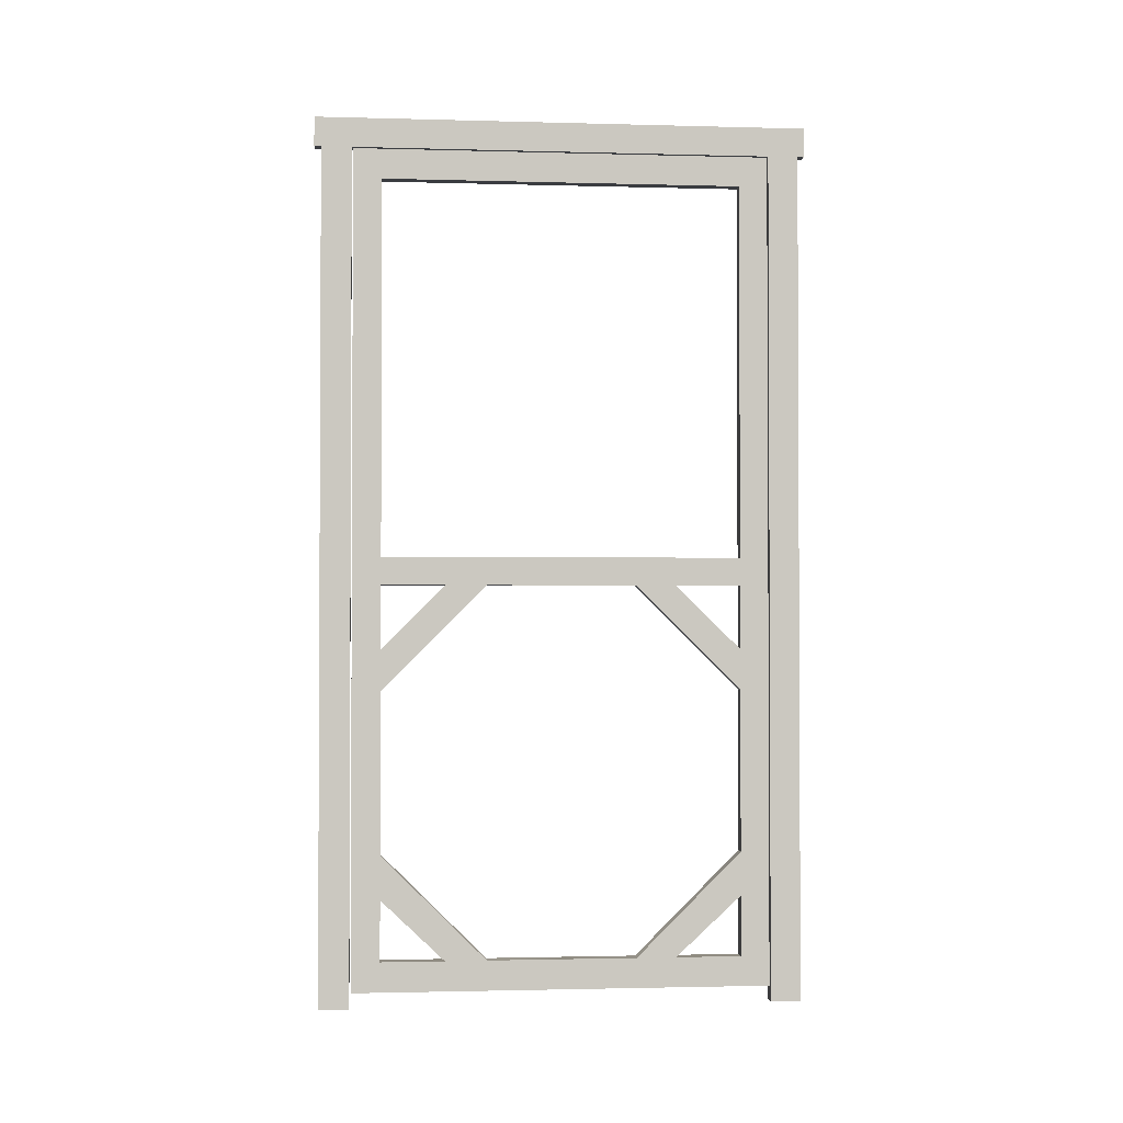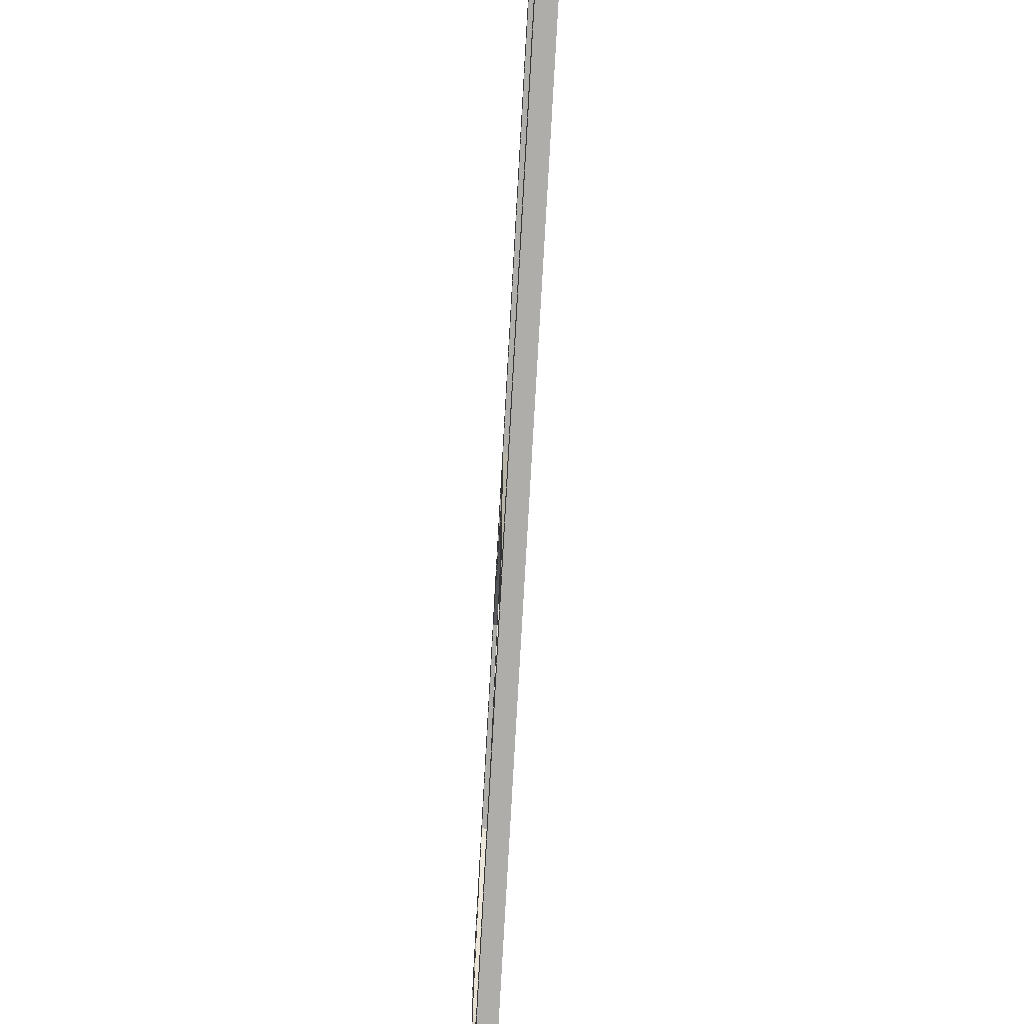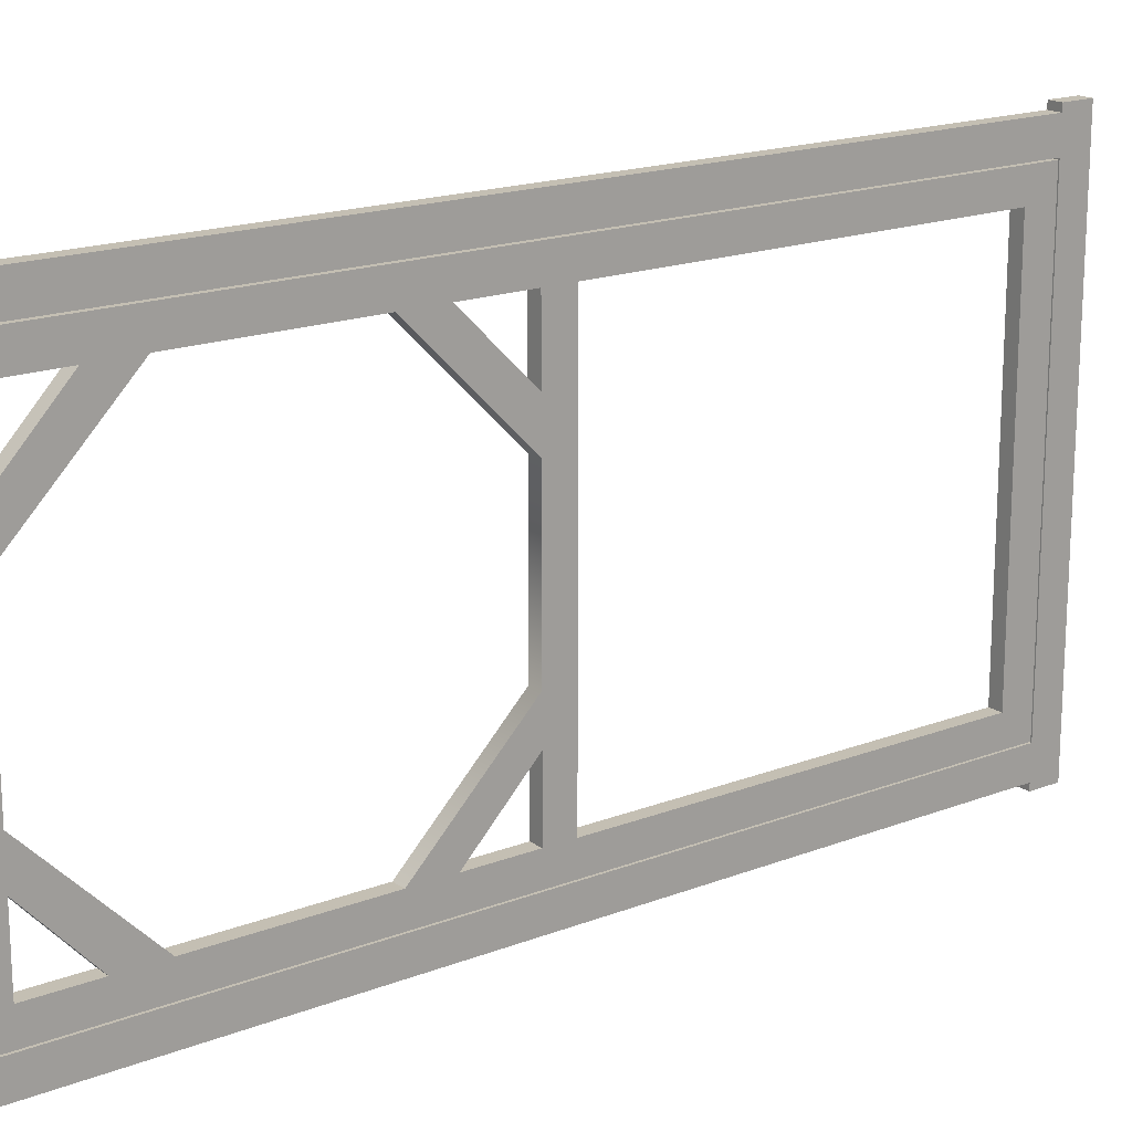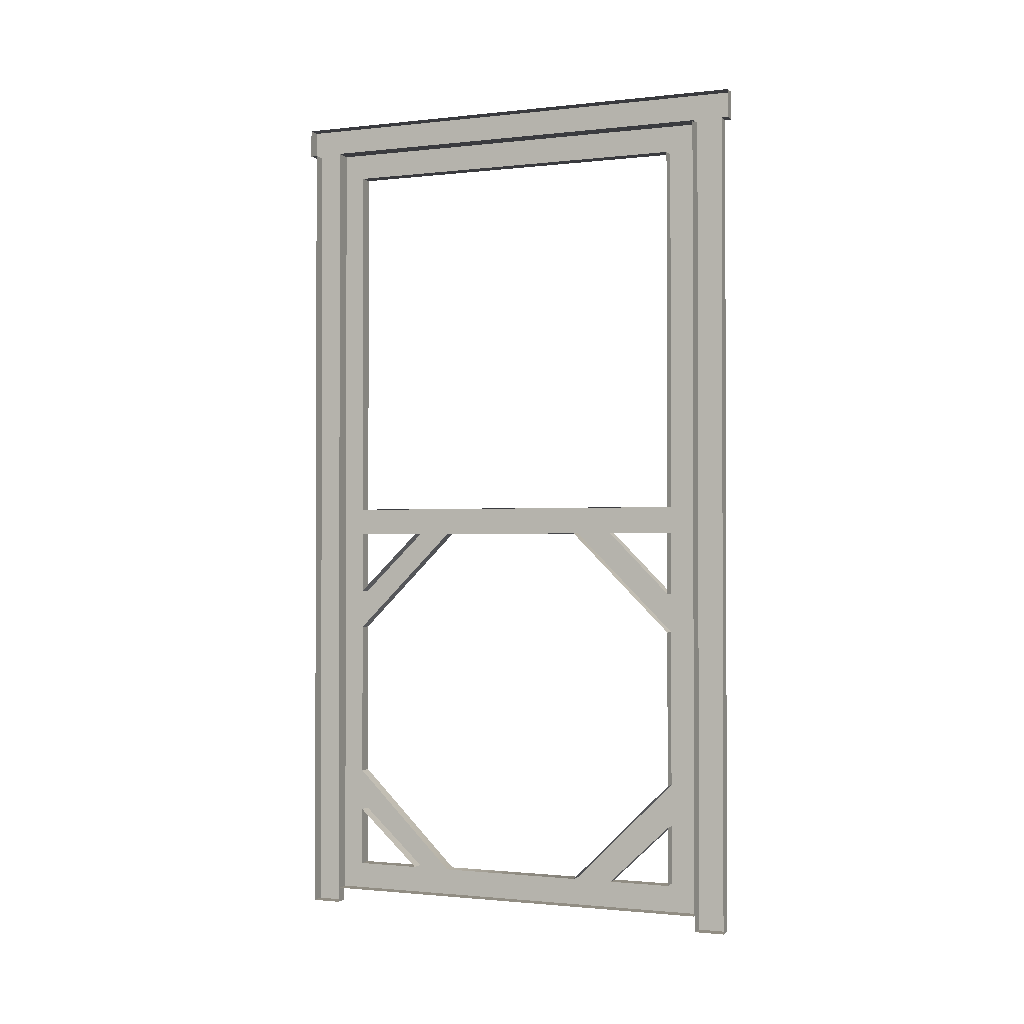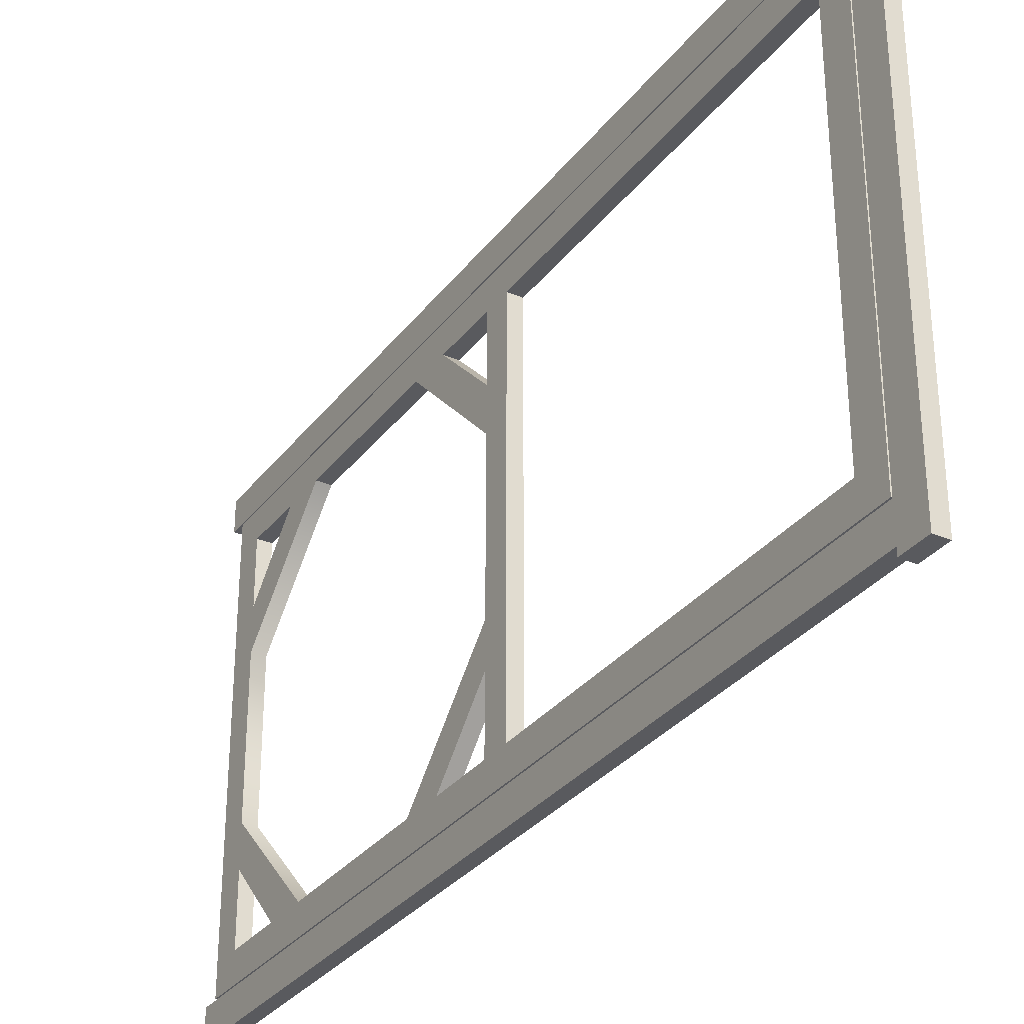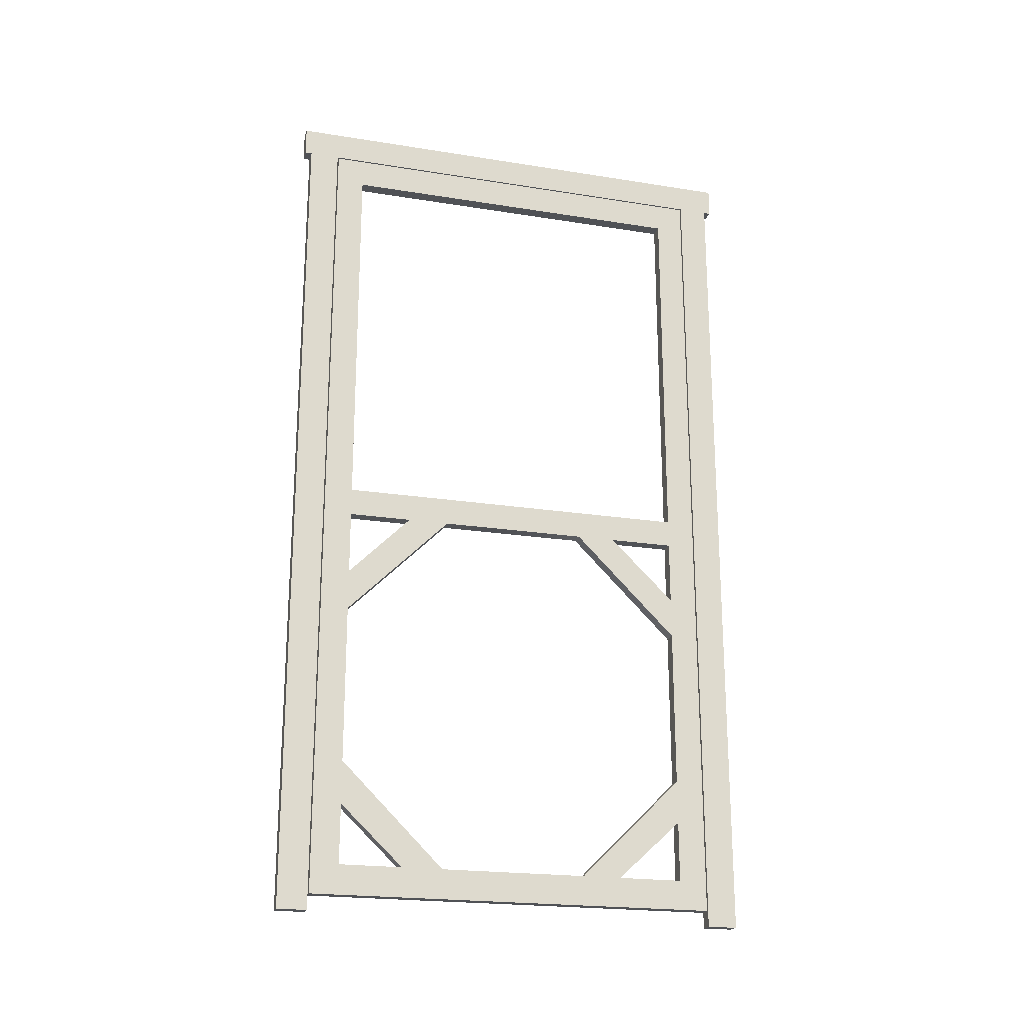
<metadata>
{"format":"obj","ext":"obj","renderer":"f3d","projection":"perspective","resolution":1024,"background":"white","views":[{"elev":-1.7,"azim":84.4,"up":"+Y"},{"elev":-77.2,"azim":176.8,"up":"+Z"},{"elev":17.7,"azim":52.7,"up":"+Z"},{"elev":-1.2,"azim":-67.6,"up":"+Y"},{"elev":-31.5,"azim":149.2,"up":"+Z"},{"elev":-21.1,"azim":74.1,"up":"+Y"}]}
</metadata>
<code>
v  2.999 91.35 16.37
v  2.999 91.35 -16.37
v  2.999 97.44 -16.37
v  2.999 97.44 16.37
v  3 186.7 52.65
v  3 186.7 46.01
v  3 193.1 46.01
v  3 193.1 52.65
v  3 186.7 -46.01
v  3 193.1 -46.01
v  3 0.0004 -52.65
v  3 186.7 -52.65
v  3 0.0004 -46.01
v  2.999 97.44 -45.72
v  2.999 97.44 -39.44
v  2.999 91.35 -39.44
v  2.999 91.35 -45.72
v  2.999 179.9 39.44
v  2.999 179.9 -39.44
v  2.999 186.5 -39.44
v  2.999 186.5 39.44
v  2.999 10.05 -16.37
v  2.999 10.05 16.37
v  2.999 3.52 16.37
v  2.999 3.52 -16.37
v  2.999 97.44 39.44
v  2.999 179.9 45.72
v  2.999 97.44 45.72
v  2.999 32.9 39.44
v  2.999 68.36 39.44
v  2.999 68.36 45.72
v  2.999 32.9 45.72
v  2.999 32.9 -45.72
v  2.999 68.36 -45.72
v  2.999 68.36 -39.44
v  2.999 32.9 -39.44
v  2.999 179.9 -45.72
v  2.999 23.32 39.44
v  2.999 23.32 45.72
v  2.999 77.31 45.72
v  2.999 77.31 39.44
v  2.999 23.32 -45.72
v  2.999 23.32 -39.44
v  2.999 77.31 -39.44
v  2.999 77.31 -45.72
v  2.999 91.35 -25.02
v  2.999 97.44 -25.02
v  2.999 97.44 25.47
v  2.999 91.35 25.47
v  2.999 10.05 25.47
v  2.999 3.52 25.47
v  2.999 3.52 -25.02
v  2.999 10.05 -25.02
v  2.999 91.35 45.72
v  2.999 91.35 39.44
v  2.999 10.05 39.44
v  2.999 10.05 45.72
v  2.999 3.52 -39.44
v  2.999 10.05 -39.44
v  3 0.0004 52.65
v  3 0.0004 46.01
v  3 193.1 -52.65
v  2.999 10.05 -45.72
v  2.999 186.5 45.72
v  2.999 3.52 39.44
v  2.999 3.52 -45.72
v  -0 0.0004 52.65
v  -0 186.7 52.65
v  -0 186.7 54.15
v  3 186.7 54.15
v  3 193.1 54.15
v  -0 193.1 54.15
v  -0 193.1 52.65
v  -0 193.1 46.01
v  0 193.1 -46.01
v  0 193.1 -52.65
v  0 193.1 -54.15
v  3 193.1 -54.15
v  3 186.7 -54.15
v  0 186.7 -54.15
v  0 186.7 -52.65
v  0 0.0004 -52.65
v  0 0.0004 -46.01
v  0 186.7 -46.01
v  -0 186.7 46.01
v  -0 0.0004 46.01
v  0 3.52 -45.72
v  0 3.52 -39.44
v  0 3.52 -25.02
v  -0 3.52 -16.37
v  -0 3.52 16.37
v  -0 3.52 25.47
v  -0 3.52 39.44
v  2.999 3.52 45.72
v  -0 3.52 45.72
v  -0 10.05 45.72
v  -0 23.32 45.72
v  -0 32.9 45.72
v  -0 68.36 45.72
v  -0 77.31 45.72
v  -0 91.35 45.72
v  -0 97.44 45.72
v  -0 179.9 45.72
v  -0 186.5 45.72
v  -0 186.5 39.44
v  0 186.5 -39.44
v  2.999 186.5 -45.72
v  0 186.5 -45.72
v  0 179.9 -45.72
v  0 97.44 -45.72
v  0 91.35 -45.72
v  0 77.31 -45.72
v  0 68.36 -45.72
v  0 32.9 -45.72
v  0 23.32 -45.72
v  0 10.05 -45.72
v  -0 23.32 39.44
v  -0 10.05 39.44
v  -0 10.05 25.47
v  0 10.05 -25.02
v  0 10.05 -39.44
v  0 23.32 -39.44
v  -0 97.44 39.44
v  -0 97.44 25.47
v  0 77.31 -39.44
v  0 91.35 -39.44
v  0 91.35 -25.02
v  -0 68.36 39.44
v  -0 32.9 39.44
v  -0 10.05 16.37
v  -0 10.05 -16.37
v  0 32.9 -39.44
v  0 68.36 -39.44
v  0 91.35 -16.37
v  -0 91.35 16.37
v  0 179.9 -39.44
v  -0 179.9 39.44
v  -0 97.44 16.37
v  0 97.44 -16.37
v  0 97.44 -39.44
v  0 97.44 -25.02
v  -0 91.35 39.44
v  -0 77.31 39.44
v  -0 91.35 25.47
g 4__Shed_Door
f 1 2 3 4
f 5 6 7 8
f 7 6 9 10
f 11 12 9 13
f 14 15 16 17
f 18 19 20 21
f 22 23 24 25
f 26 18 27 28
f 29 30 31 32
f 33 34 35 36
f 14 37 19 15
f 38 29 32 39
f 40 31 30 41
f 42 33 36 43
f 44 35 34 45
f 2 46 47 3
f 48 49 1 4
f 23 50 51 24
f 52 53 22 25
f 23 29 38 50
f 22 53 43 36
f 1 49 41 30
f 54 40 41 55
f 16 44 45 17
f 35 44 46 2
f 56 38 39 57
f 26 55 49 48
f 16 15 47 46
f 58 59 53 52
f 60 61 6 5
f 10 9 12 62
f 43 59 63 42
f 18 21 64 27
f 51 50 56 65
f 59 58 66 63
f 67 60 5 68
f 69 70 71 72
f 73 8 7 74
f 74 7 10 75
f 75 10 62 76
f 77 78 79 80
f 81 12 11 82
f 82 11 13 83
f 83 13 9 84
f 84 9 6 85
f 85 6 61 86
f 86 61 60 67
f 87 66 58 88
f 88 58 52 89
f 89 52 25 90
f 90 25 24 91
f 91 24 51 92
f 92 51 65 93
f 93 65 94 95
f 95 94 57 96
f 96 57 39 97
f 97 39 32 98
f 98 32 31 99
f 99 31 40 100
f 100 40 54 101
f 101 54 28 102
f 102 28 27 103
f 103 27 64 104
f 104 64 21 105
f 105 21 20 106
f 106 20 107 108
f 108 107 37 109
f 109 37 14 110
f 110 14 17 111
f 111 17 45 112
f 112 45 34 113
f 113 34 33 114
f 114 33 42 115
f 115 42 63 116
f 116 63 66 87
f 117 38 56 118
f 118 56 50 119
f 119 50 38 117
f 120 53 59 121
f 121 59 43 122
f 122 43 53 120
f 123 26 48 124
f 125 44 16 126
f 126 16 46 127
f 127 46 44 125
f 128 30 29 129
f 129 29 23 130
f 130 23 22 131
f 131 22 36 132
f 132 36 35 133
f 133 35 2 134
f 134 2 1 135
f 135 1 30 128
f 136 19 18 137
f 137 18 26 123
f 138 4 3 139
f 140 15 19 136
f 141 47 15 140
f 142 55 41 143
f 143 41 49 144
f 144 49 55 142
f 54 55 26 28
f 107 20 19 37
f 94 65 56 57
f 141 139 3 47
f 138 124 48 4
f 5 8 71 70
f 8 73 72 71
f 68 5 70 69
f 62 12 79 78
f 12 81 80 79
f 76 62 78 77

</code>
